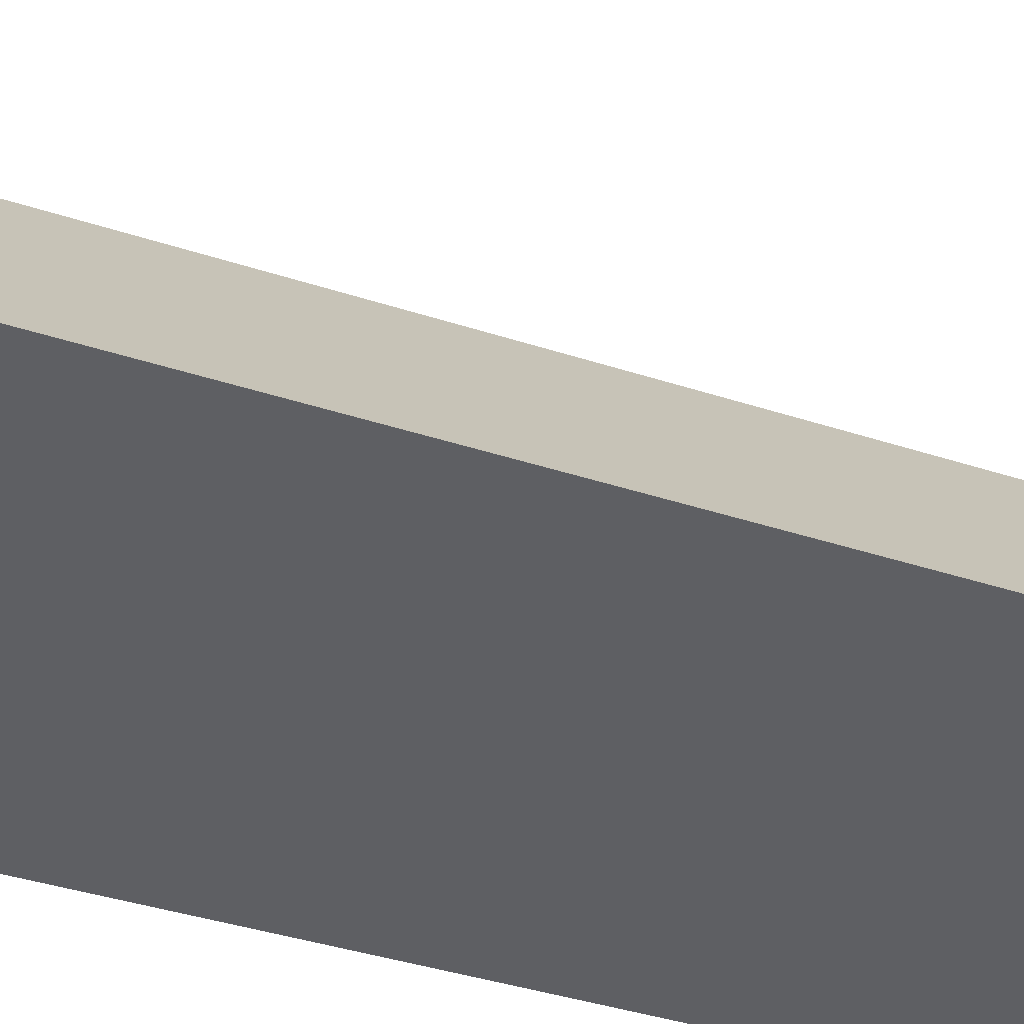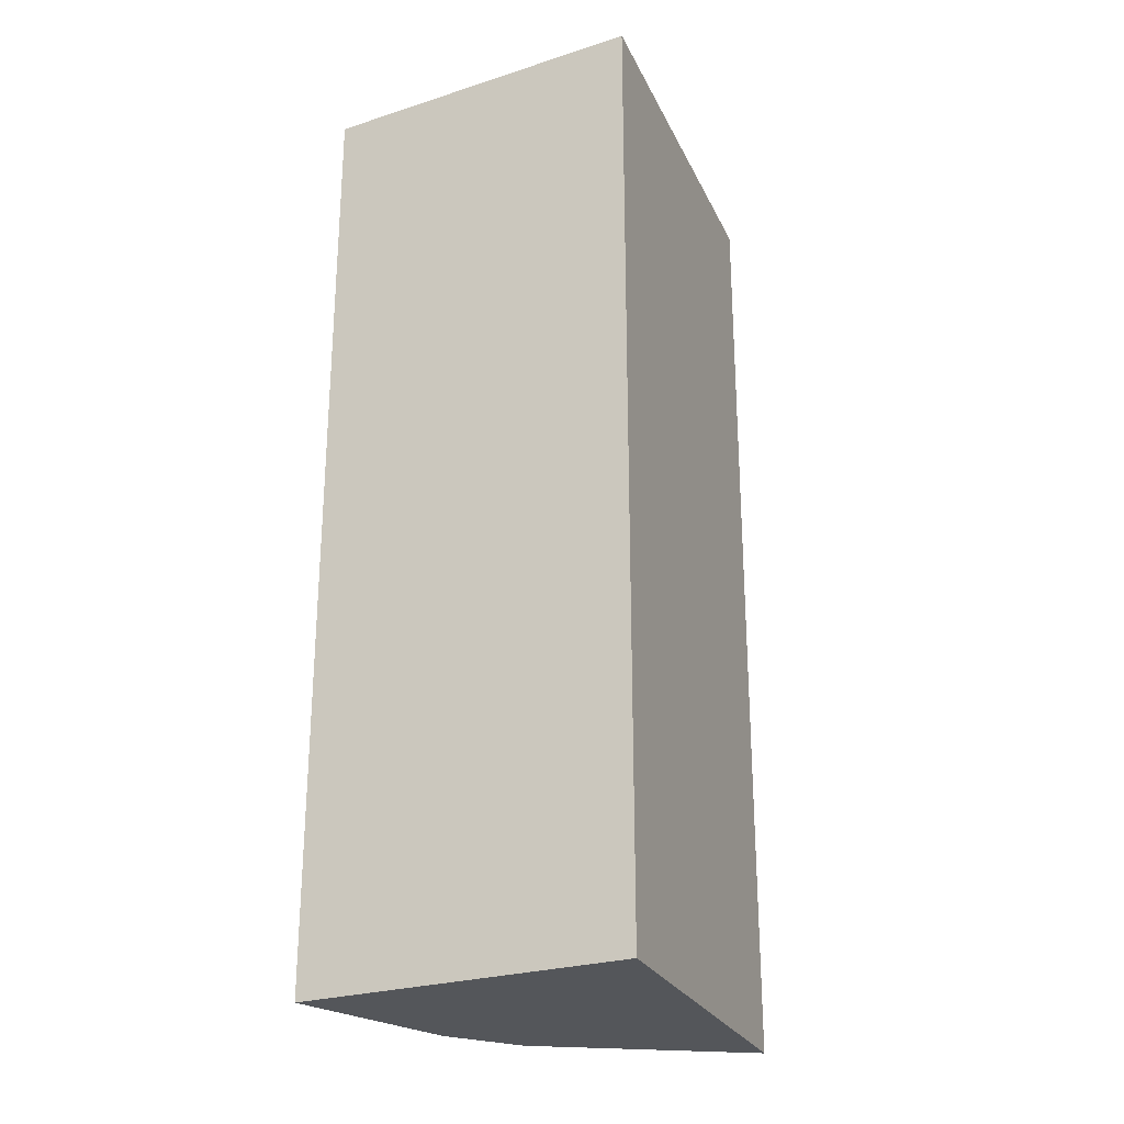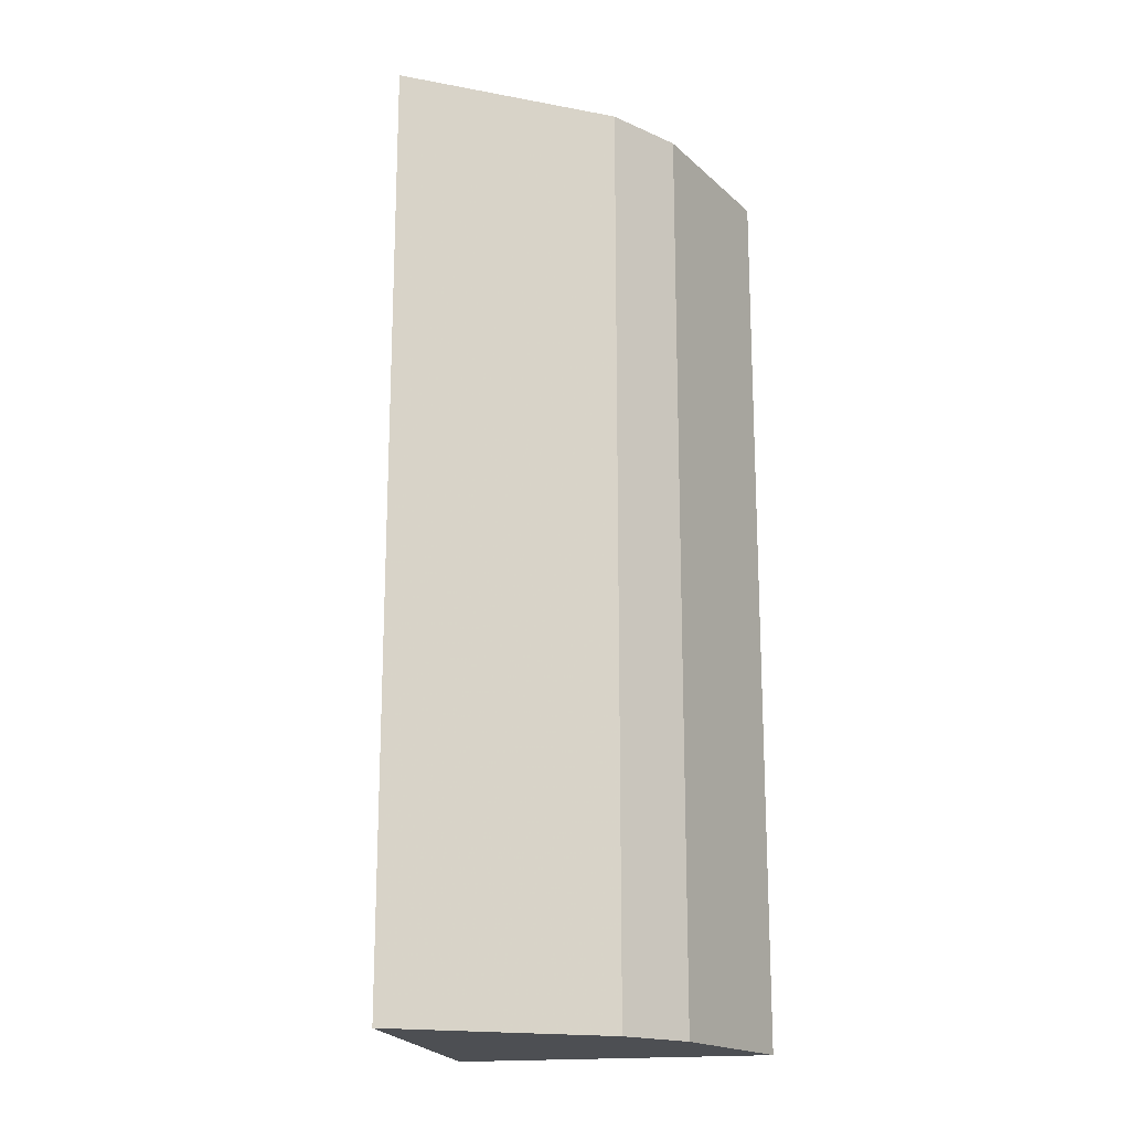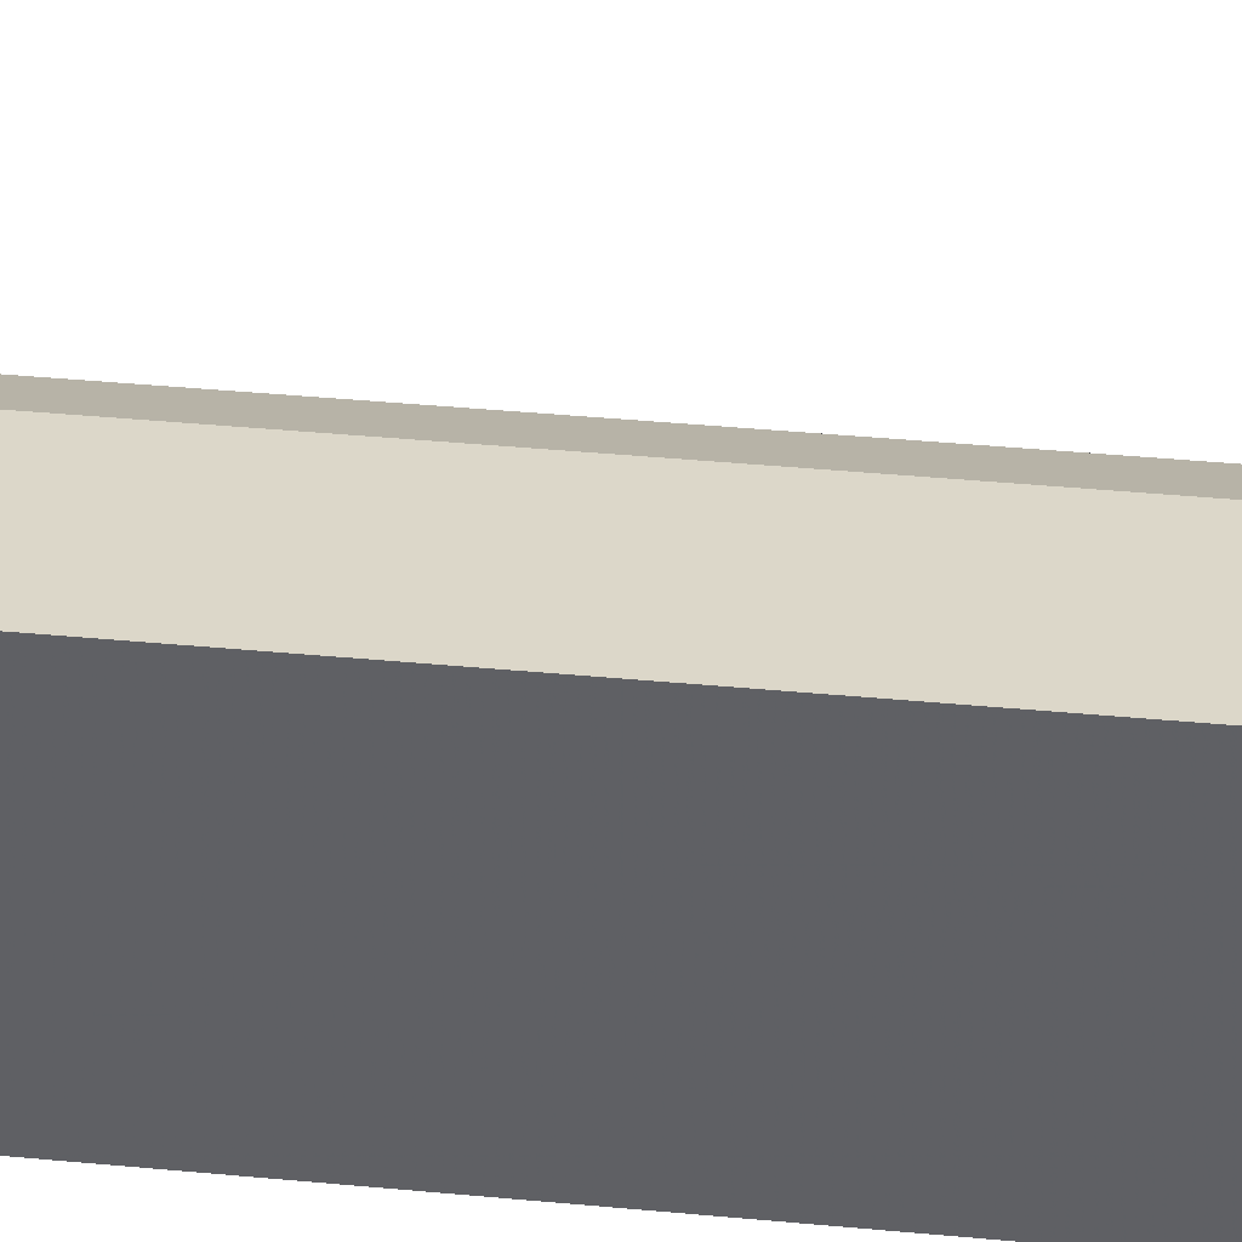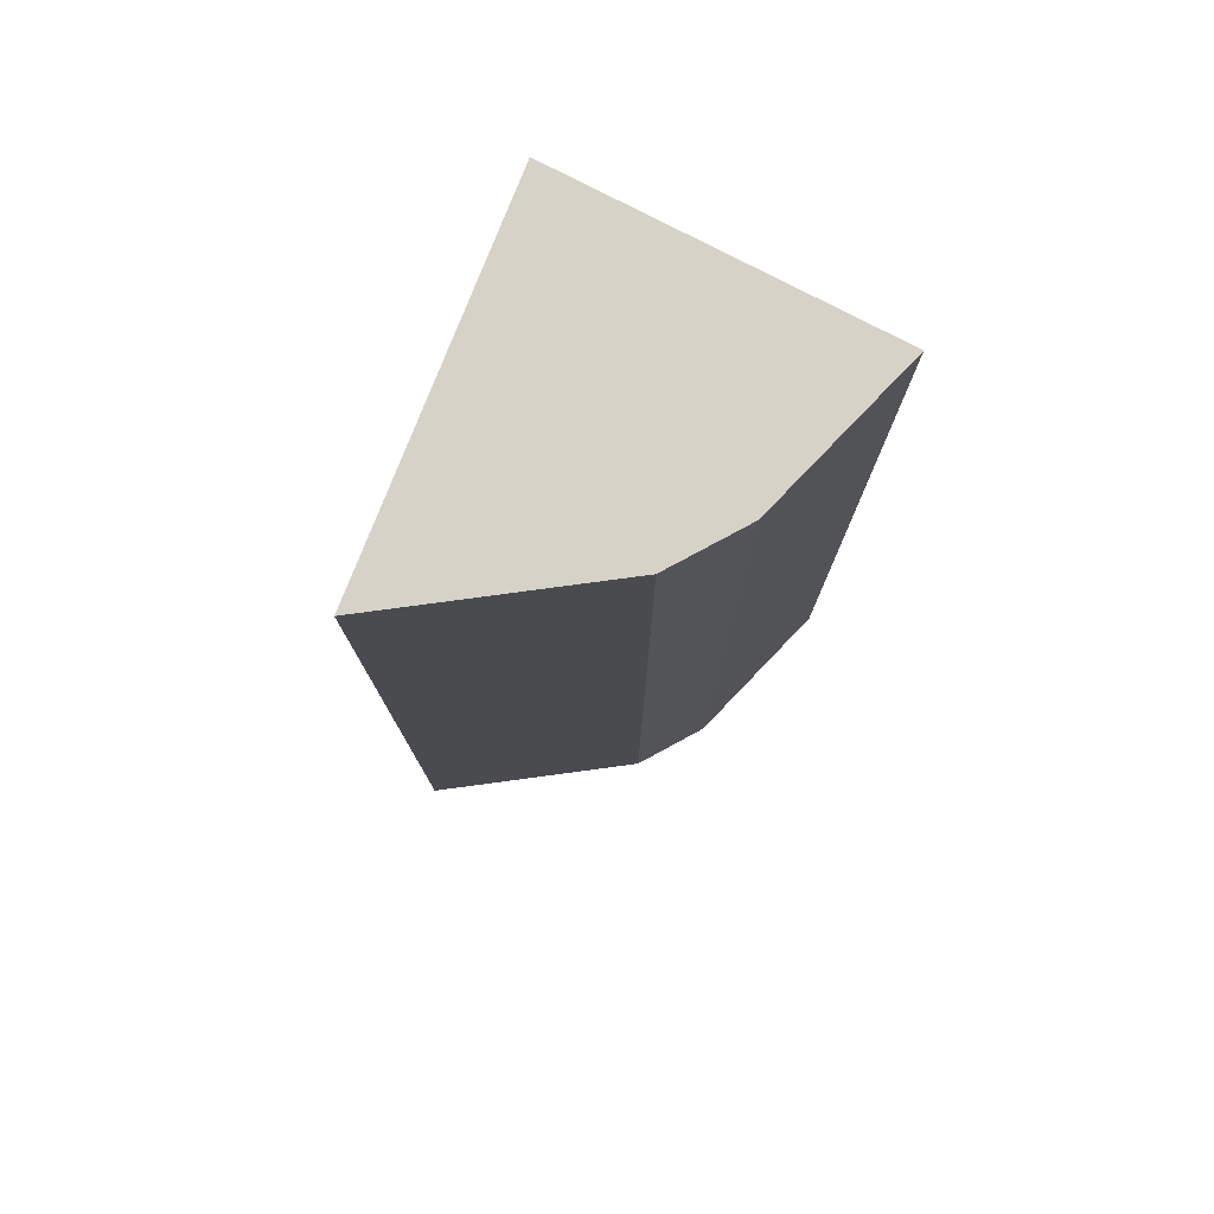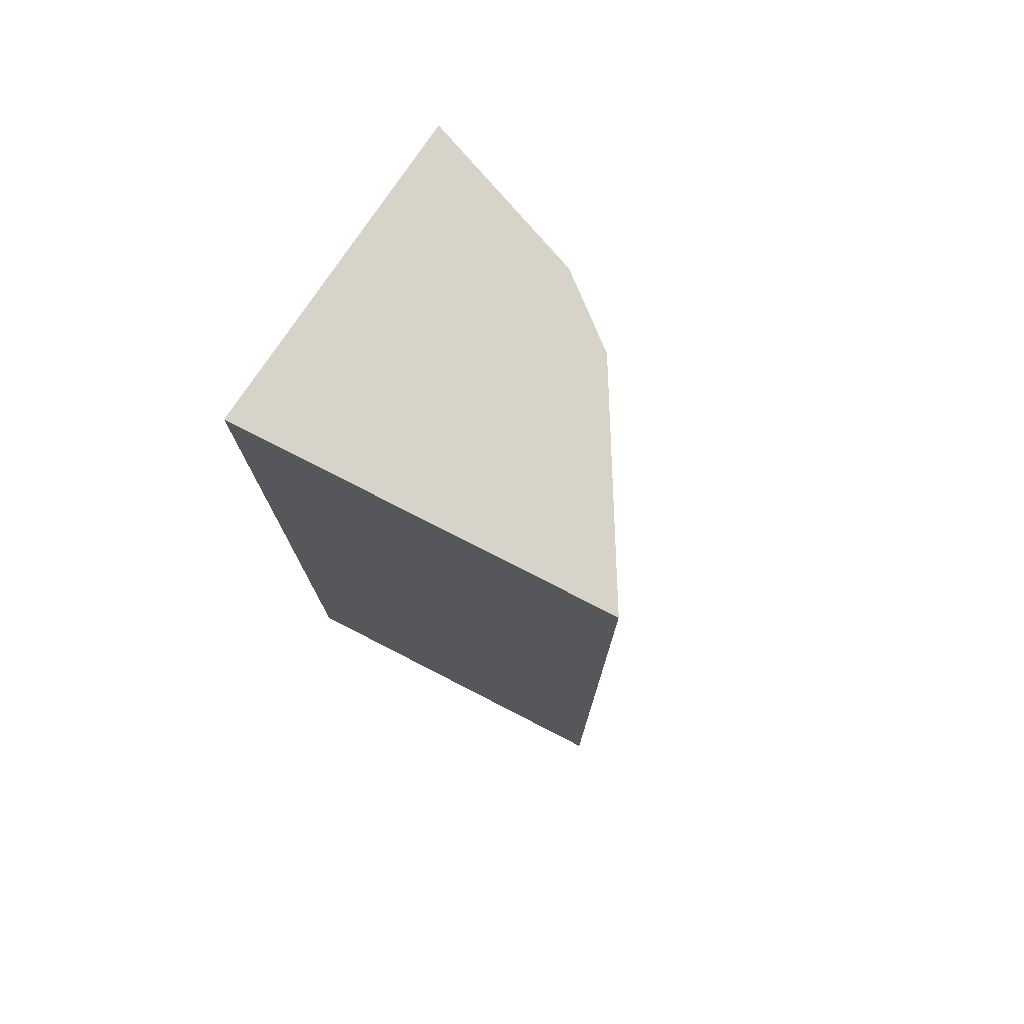
<metadata>
{"format":"obj","ext":"obj","renderer":"f3d","projection":"perspective","resolution":1024,"background":"white","views":[{"elev":-36.5,"azim":66.4,"up":"+Y"},{"elev":-25.7,"azim":-62.7,"up":"+Z"},{"elev":-18.0,"azim":105.2,"up":"+Z"},{"elev":45.9,"azim":-84.0,"up":"+Y"},{"elev":77.6,"azim":117.8,"up":"+Z"},{"elev":76.3,"azim":33.7,"up":"+Z"}]}
</metadata>
<code>
v 0.03149 0.03878 0.2577
v 0.04695 0.01704 0.2577
v 0.04695 0.01704 0.15
v 0.003762 0.04981 0.15
v 0.003846 0.01213 0.2577
v 0.03149 0.03878 0.15
v 0.003762 0.04981 0.2577
v 0.003846 0.01213 0.15
v 0.02342 0.04418 0.15
v 0.02342 0.04418 0.2577
f 1 2 3
f 6 1 3
f 7 5 2
f 8 3 2
f 8 2 5
f 8 6 3
f 8 7 4
f 8 5 7
f 9 1 6
f 9 8 4
f 9 6 8
f 10 1 9
f 10 7 2
f 10 2 1
f 10 9 4
f 10 4 7

</code>
